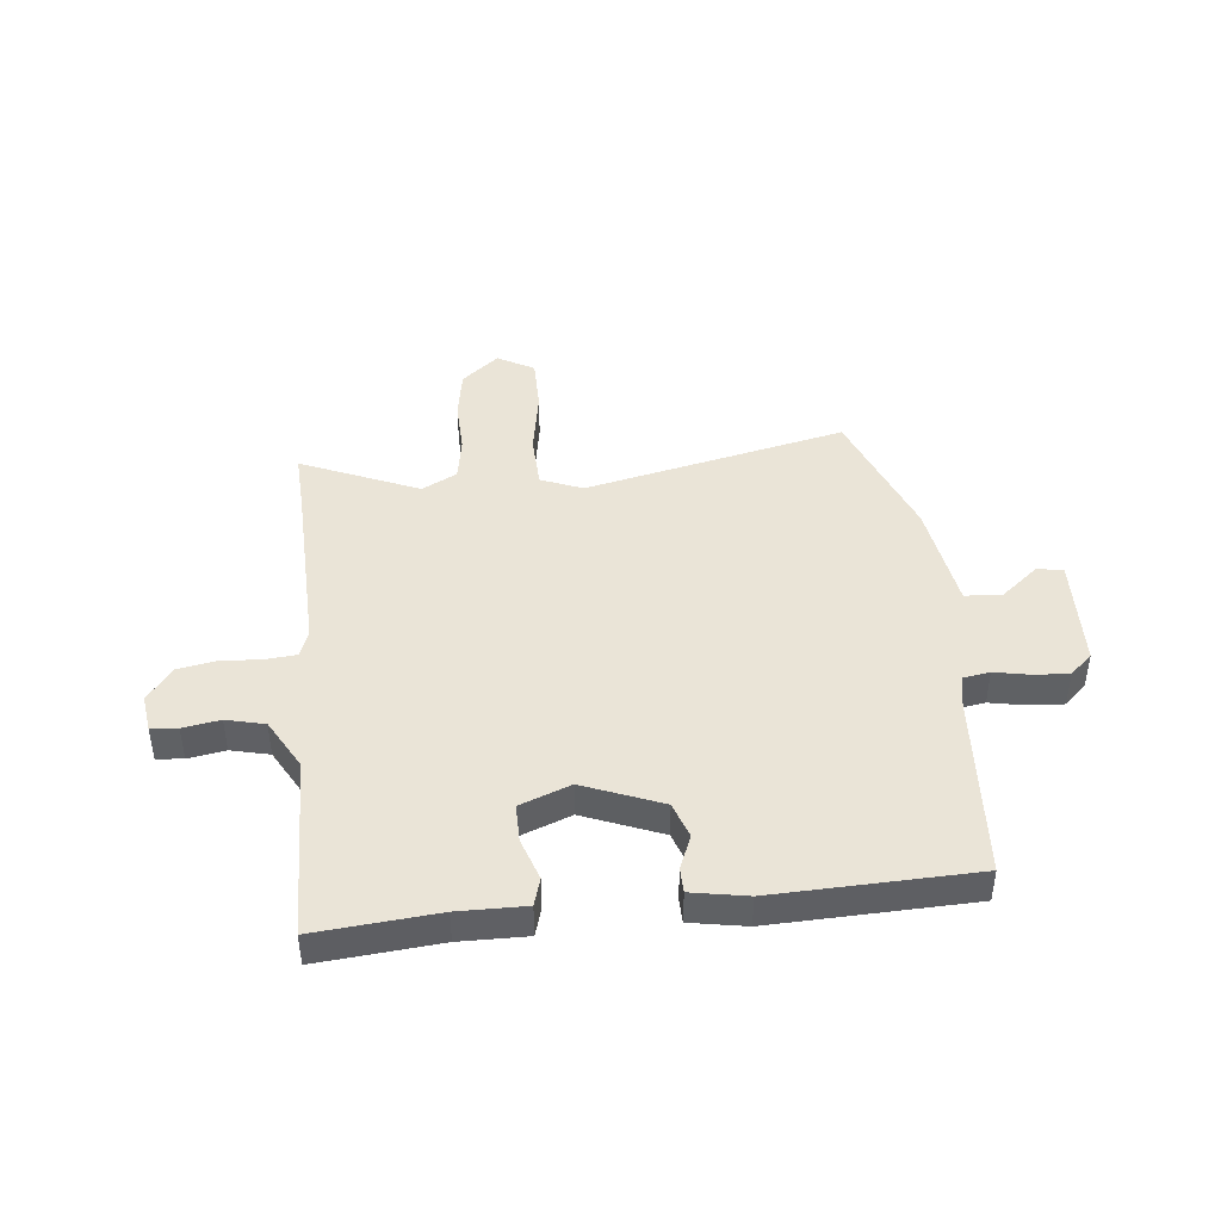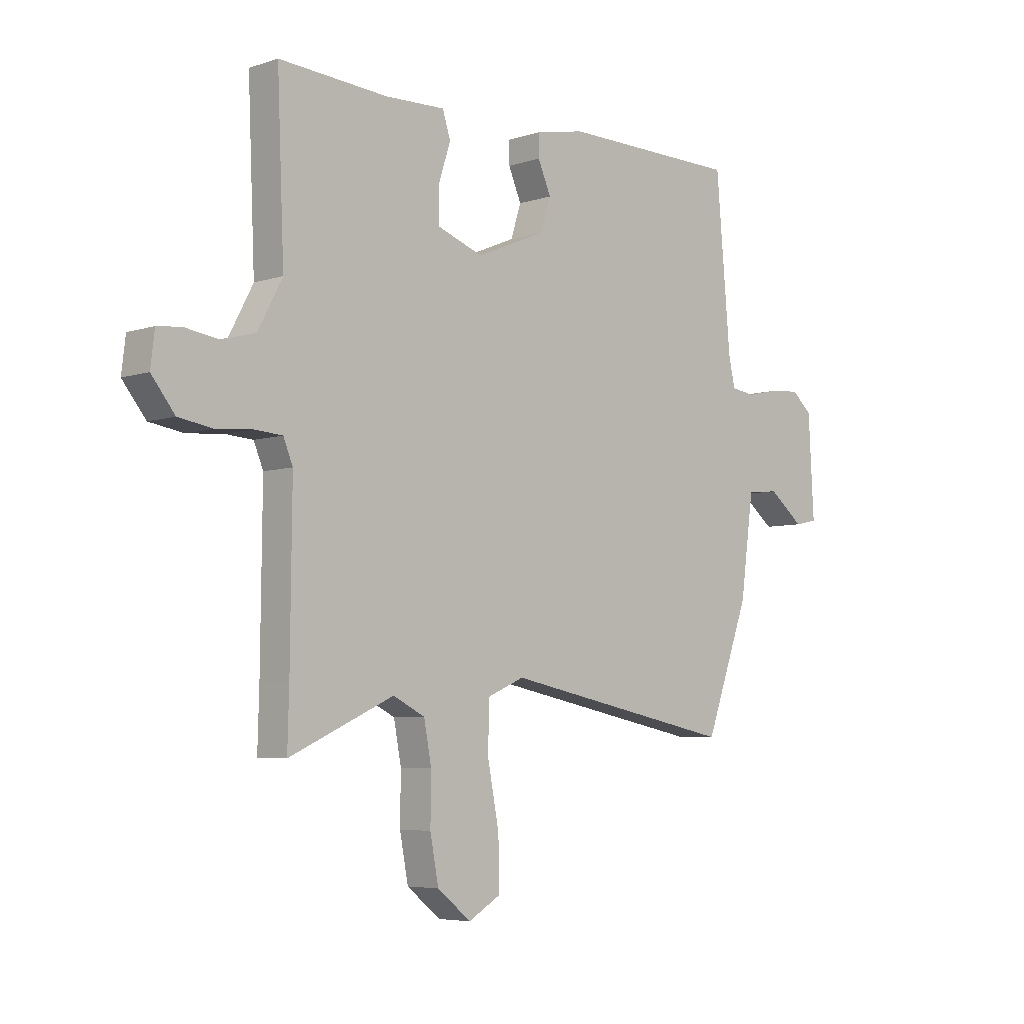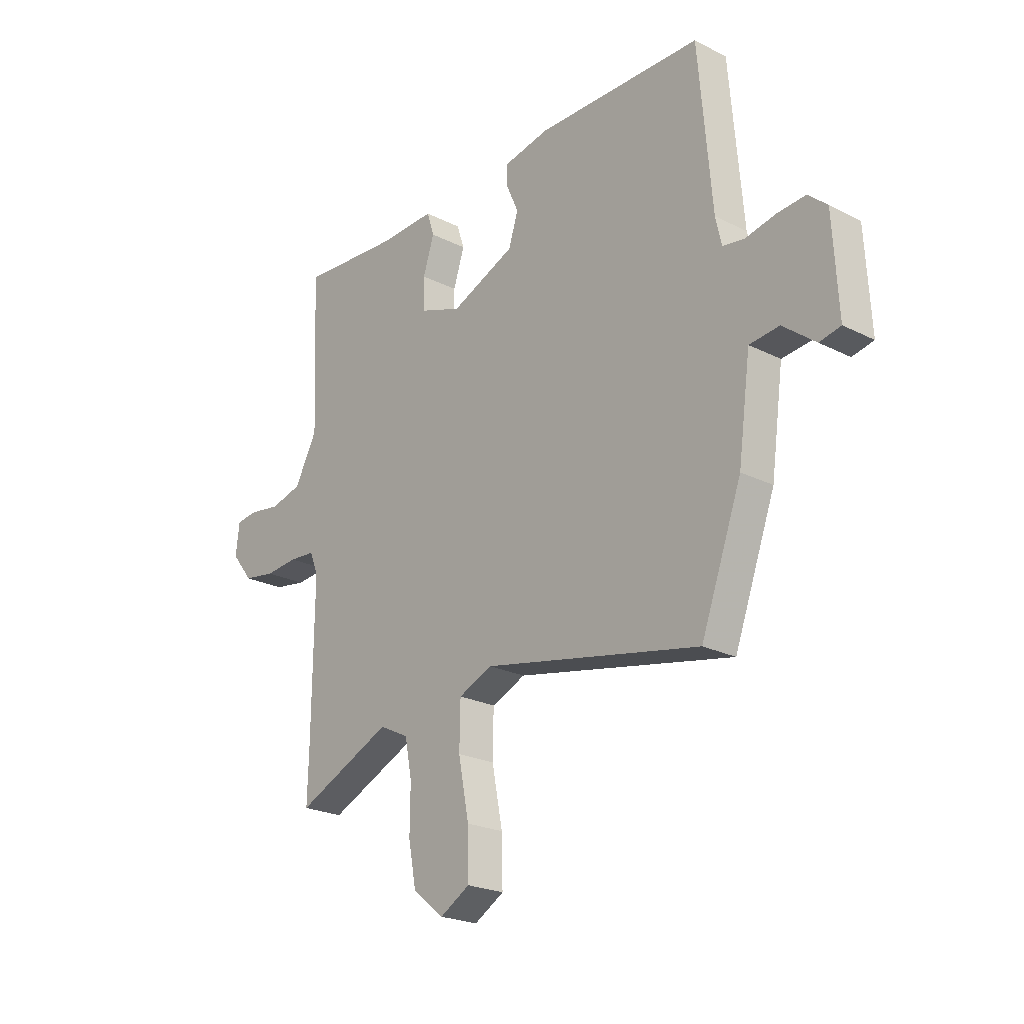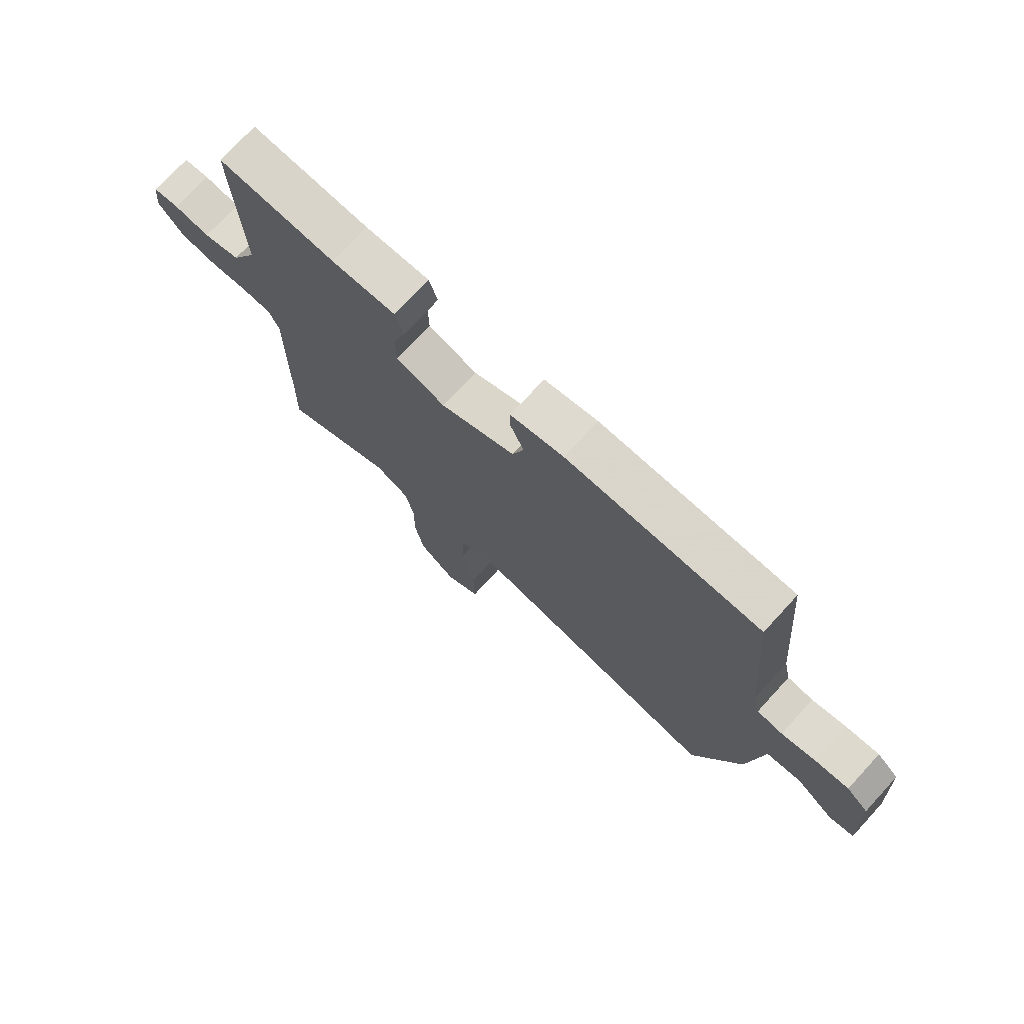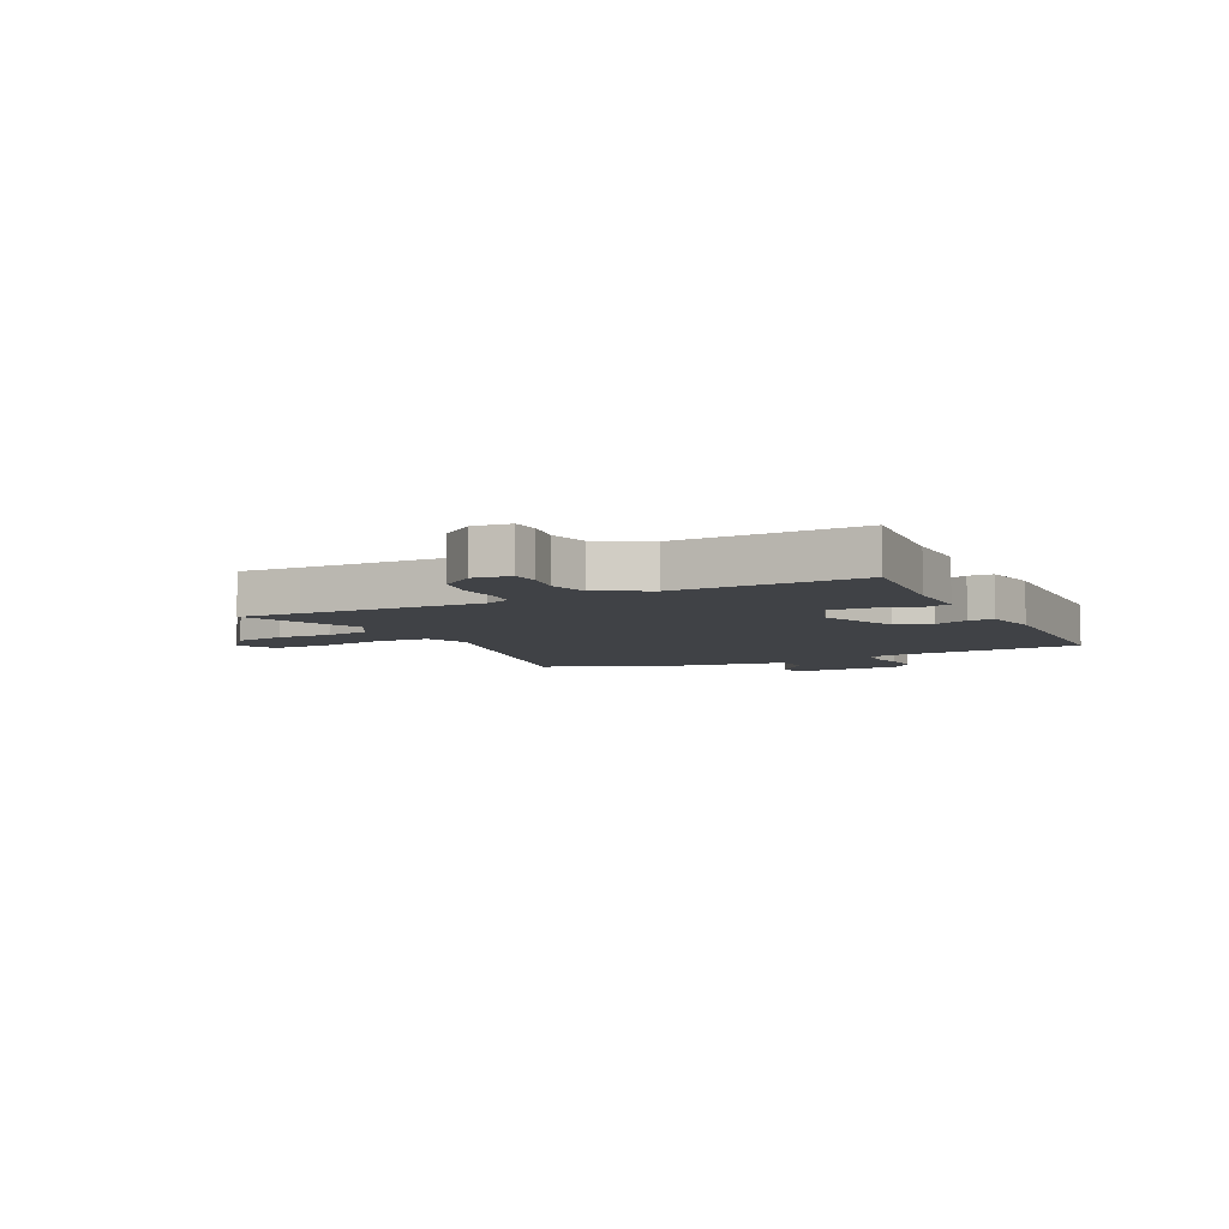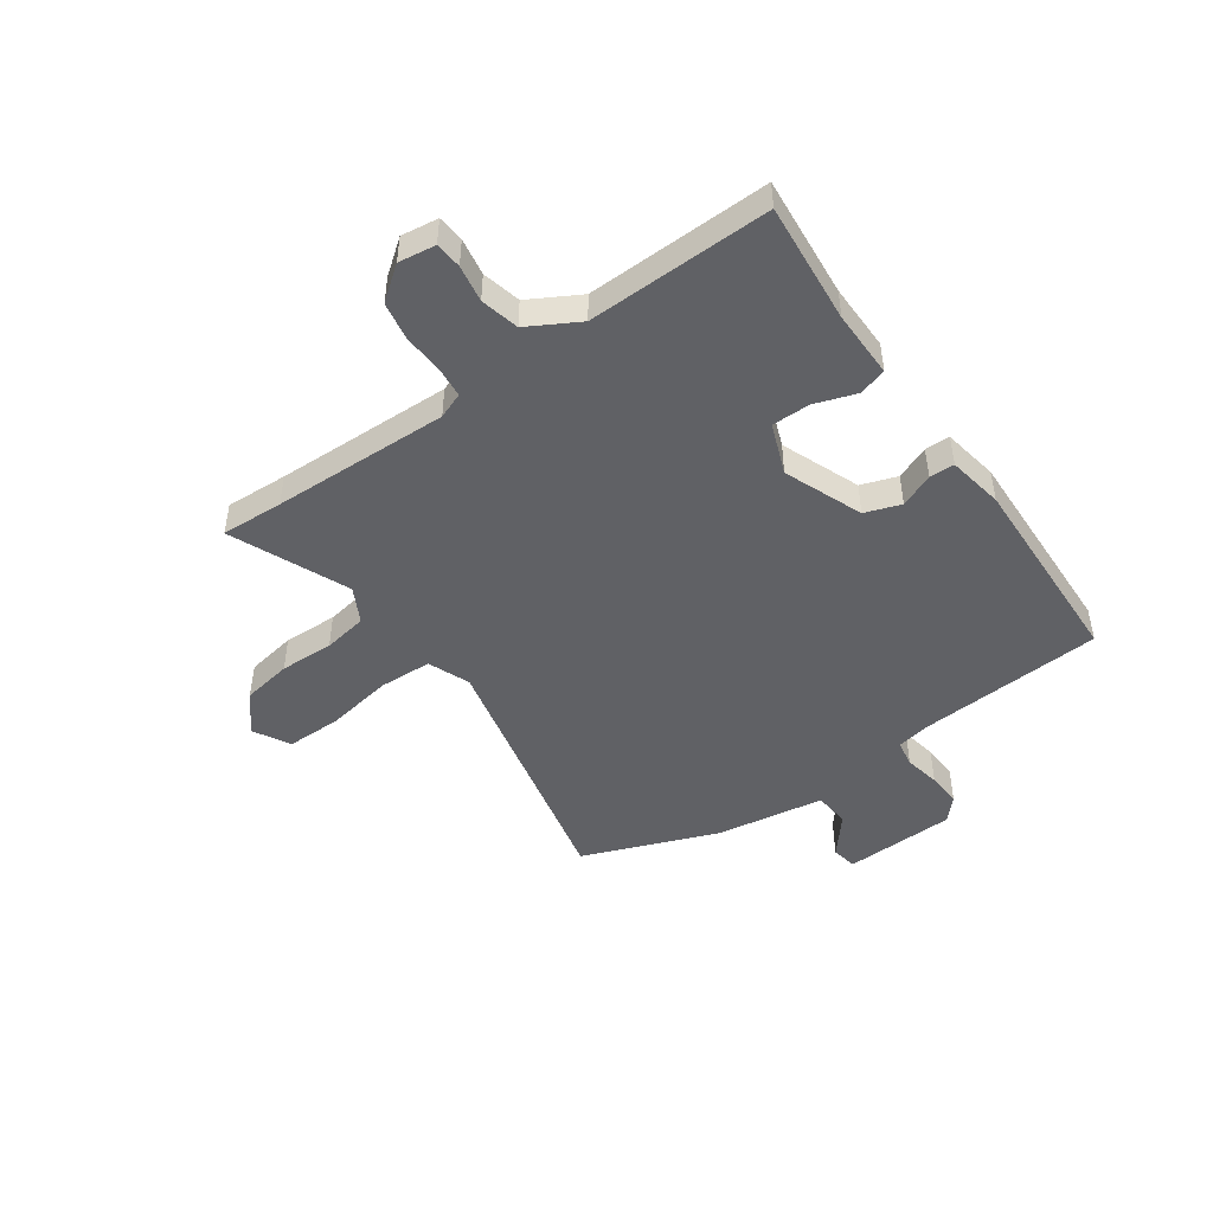
<metadata>
{"format":"obj","ext":"obj","renderer":"f3d","projection":"perspective","resolution":1024,"background":"white","views":[{"elev":43.8,"azim":-7.1,"up":"+Y"},{"elev":-5.6,"azim":-44.9,"up":"+Z"},{"elev":-23.0,"azim":49.3,"up":"+Z"},{"elev":73.8,"azim":42.6,"up":"+Z"},{"elev":-6.4,"azim":-64.6,"up":"+Y"},{"elev":-47.5,"azim":-56.0,"up":"+Y"}]}
</metadata>
<code>
v 0.46 0.07 -0.548
v -0.013 0.07 -0.453
v -0.087 0.07 -0.485
v -0.089 0.07 -0.581
v -0.066 0.07 -0.7
v -0.064 0.07 -0.799
v -0.129 0.07 -0.837
v -0.197 0.07 -0.783
v -0.214 0.07 -0.694
v -0.213 0.07 -0.597
v -0.228 0.07 -0.518
v -0.292 0.07 -0.486
v -0.502 0.07 -0.581
v -0.499 0.07 -0.469
v -0.496 0.07 -0.15
v -0.515 0.07 -0.104
v -0.571 0.07 -0.1
v -0.643 0.07 -0.106
v -0.712 0.07 -0.095
v -0.759 0.07 -0.036
v -0.751 0.07 0.031
v -0.703 0.07 0.036
v -0.636 0.07 0.026
v -0.567 0.07 0.044
v -0.518 0.07 0.136
v -0.532 0.07 0.466
v -0.313 0.07 0.451
v -0.192 0.07 0.455
v -0.176 0.07 0.405
v -0.2 0.07 0.33
v -0.199 0.07 0.261
v -0.107 0.07 0.228
v 0.033 0.07 0.287
v 0.054 0.07 0.352
v 0.028 0.07 0.412
v 0.028 0.07 0.457
v 0.128 0.07 0.477
v 0.489 0.07 0.473
v 0.518 0.07 0.137
v 0.531 0.07 0.079
v 0.579 0.07 0.072
v 0.644 0.07 0.086
v 0.706 0.07 0.091
v 0.747 0.07 0.055
v 0.758 0.07 -0.146
v 0.712 0.07 -0.156
v 0.641 0.07 -0.1
v 0.576 0.07 -0.107
v 0.549 0.07 -0.304
v 0.46 0 -0.548
v -0.013 0 -0.453
v -0.087 0 -0.485
v -0.089 0 -0.581
v -0.066 0 -0.7
v -0.064 0 -0.799
v -0.129 0 -0.837
v -0.197 0 -0.783
v -0.214 0 -0.694
v -0.213 0 -0.597
v -0.228 0 -0.518
v -0.292 0 -0.486
v -0.502 0 -0.581
v -0.499 0 -0.469
v -0.496 0 -0.15
v -0.515 0 -0.104
v -0.571 0 -0.1
v -0.643 0 -0.106
v -0.712 0 -0.095
v -0.759 0 -0.036
v -0.751 0 0.031
v -0.703 0 0.036
v -0.636 0 0.026
v -0.567 0 0.044
v -0.518 0 0.136
v -0.532 0 0.466
v -0.313 0 0.451
v -0.192 0 0.455
v -0.176 0 0.405
v -0.2 0 0.33
v -0.199 0 0.261
v -0.107 0 0.228
v 0.033 0 0.287
v 0.054 0 0.352
v 0.028 0 0.412
v 0.028 0 0.457
v 0.128 0 0.477
v 0.489 0 0.473
v 0.518 0 0.137
v 0.531 0 0.079
v 0.579 0 0.072
v 0.644 0 0.086
v 0.706 0 0.091
v 0.747 0 0.055
v 0.758 0 -0.146
v 0.712 0 -0.156
v 0.641 0 -0.1
v 0.576 0 -0.107
v 0.549 0 -0.304
f 48 49 1 2
f 44 45 46 47
f 44 47 48
f 41 42 43 44
f 41 44 48 2
f 36 37 38 39
f 34 35 36 39
f 33 34 39 40
f 32 33 40
f 27 28 29 30
f 25 26 27 30
f 24 25 30 31
f 20 21 22 23
f 20 23 24
f 17 18 19 20
f 16 17 20 24
f 15 16 24 31
f 12 13 14
f 12 14 15 31
f 7 8 9 10
f 7 10 11
f 4 5 6 7
f 3 4 7 11
f 40 41 2 3
f 32 40 3 11
f 11 12 31 32
f 51 50 98 97
f 96 95 94 93
f 97 96 93
f 93 92 91 90
f 51 97 93 90
f 88 87 86 85
f 88 85 84 83
f 89 88 83 82
f 89 82 81
f 79 78 77 76
f 79 76 75 74
f 80 79 74 73
f 72 71 70 69
f 73 72 69
f 69 68 67 66
f 73 69 66 65
f 80 73 65 64
f 63 62 61
f 80 64 63 61
f 59 58 57 56
f 60 59 56
f 56 55 54 53
f 60 56 53 52
f 52 51 90 89
f 60 52 89 81
f 81 80 61 60
f 1 50 51 2
f 2 51 52 3
f 3 52 53 4
f 4 53 54 5
f 5 54 55 6
f 6 55 56 7
f 7 56 57 8
f 8 57 58 9
f 9 58 59 10
f 10 59 60 11
f 11 60 61 12
f 12 61 62 13
f 13 62 63 14
f 14 63 64 15
f 15 64 65 16
f 16 65 66 17
f 17 66 67 18
f 18 67 68 19
f 19 68 69 20
f 20 69 70 21
f 21 70 71 22
f 22 71 72 23
f 23 72 73 24
f 24 73 74 25
f 25 74 75 26
f 26 75 76 27
f 27 76 77 28
f 28 77 78 29
f 29 78 79 30
f 30 79 80 31
f 31 80 81 32
f 32 81 82 33
f 33 82 83 34
f 34 83 84 35
f 35 84 85 36
f 36 85 86 37
f 37 86 87 38
f 38 87 88 39
f 39 88 89 40
f 40 89 90 41
f 41 90 91 42
f 42 91 92 43
f 43 92 93 44
f 44 93 94 45
f 45 94 95 46
f 46 95 96 47
f 47 96 97 48
f 48 97 98 49
f 49 98 50 1

</code>
